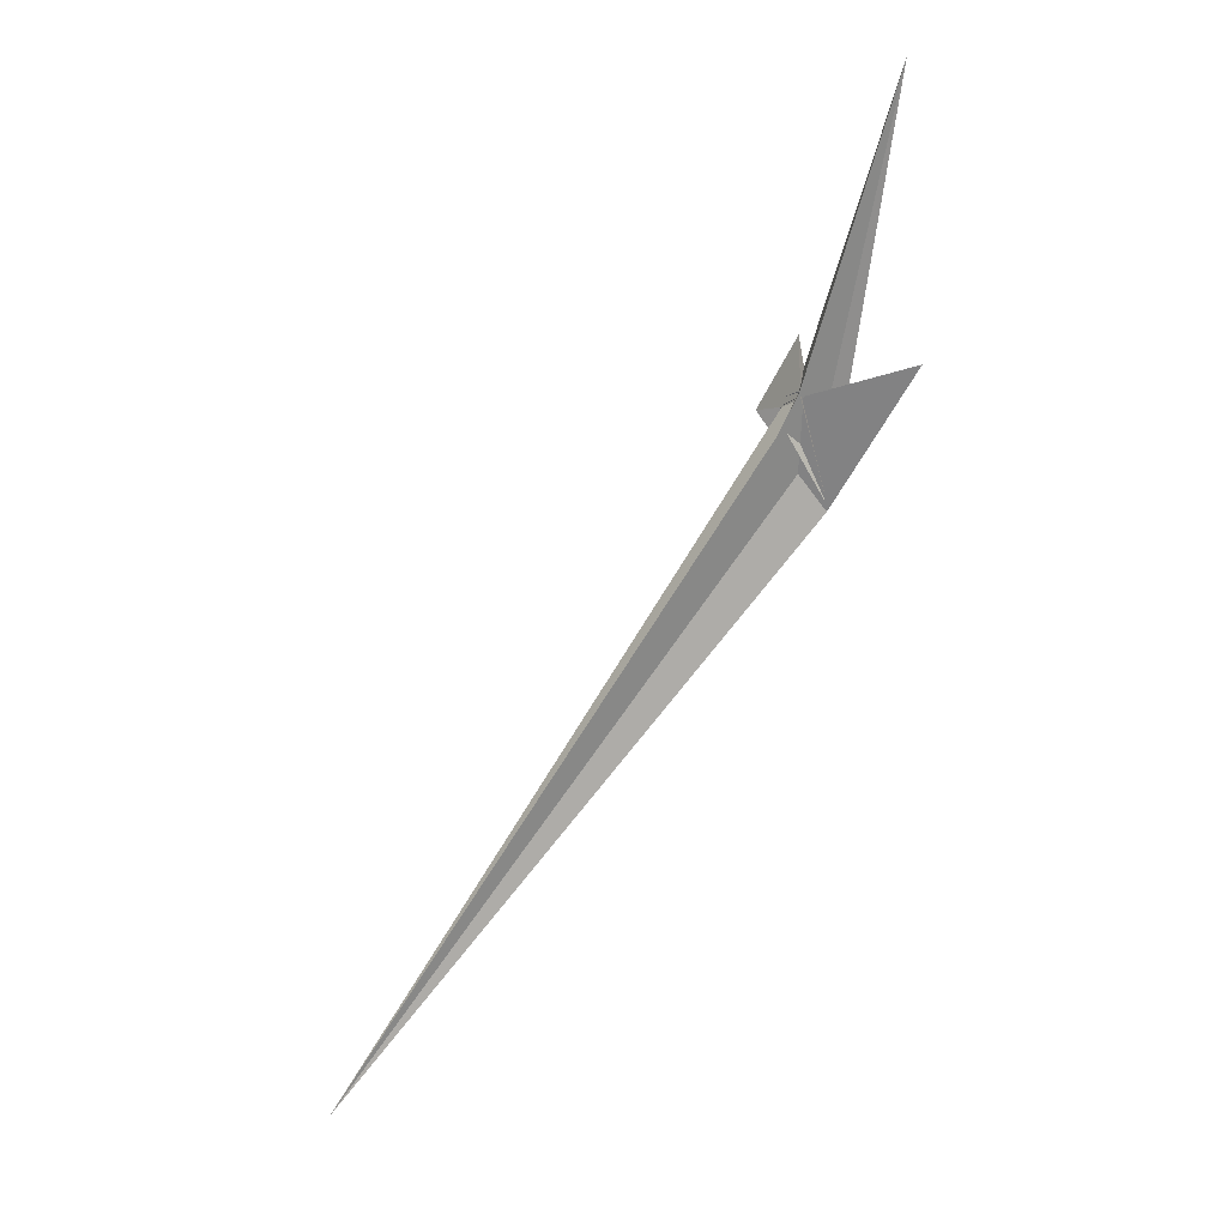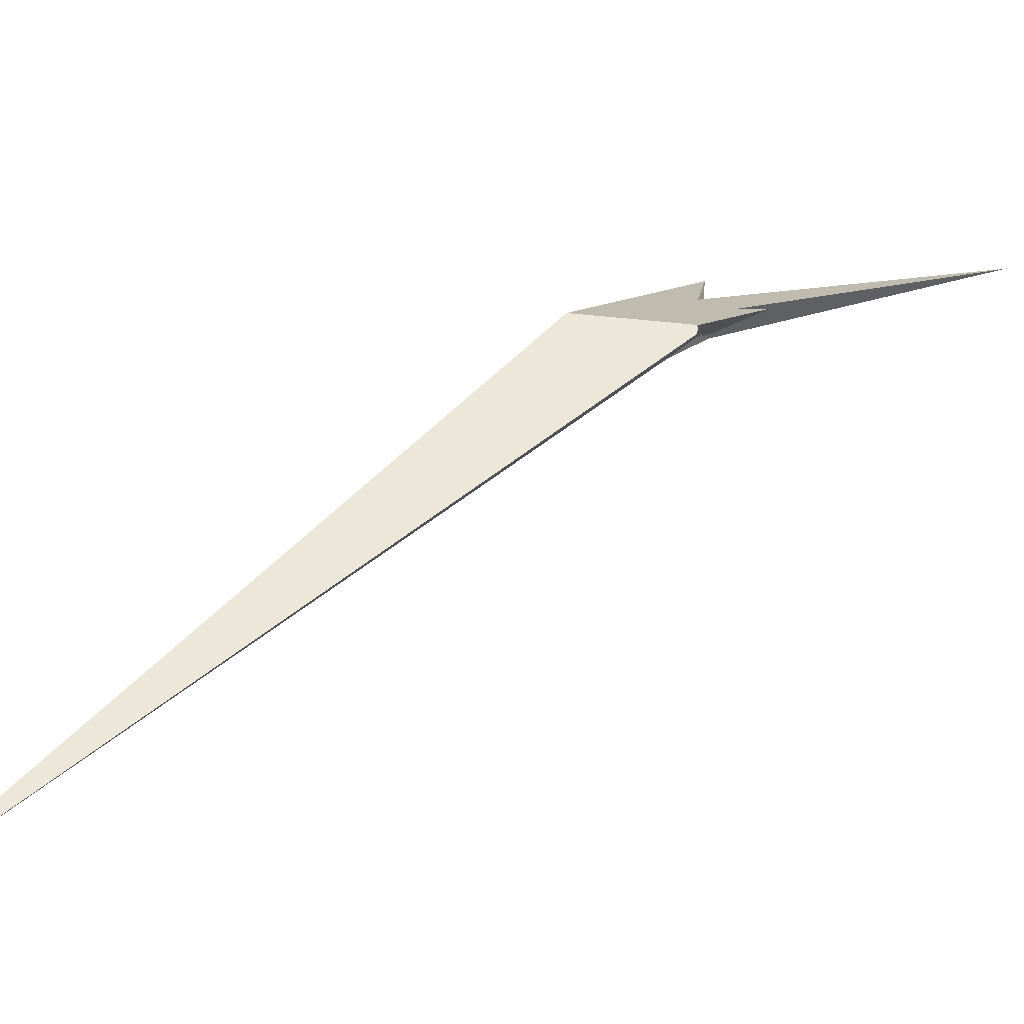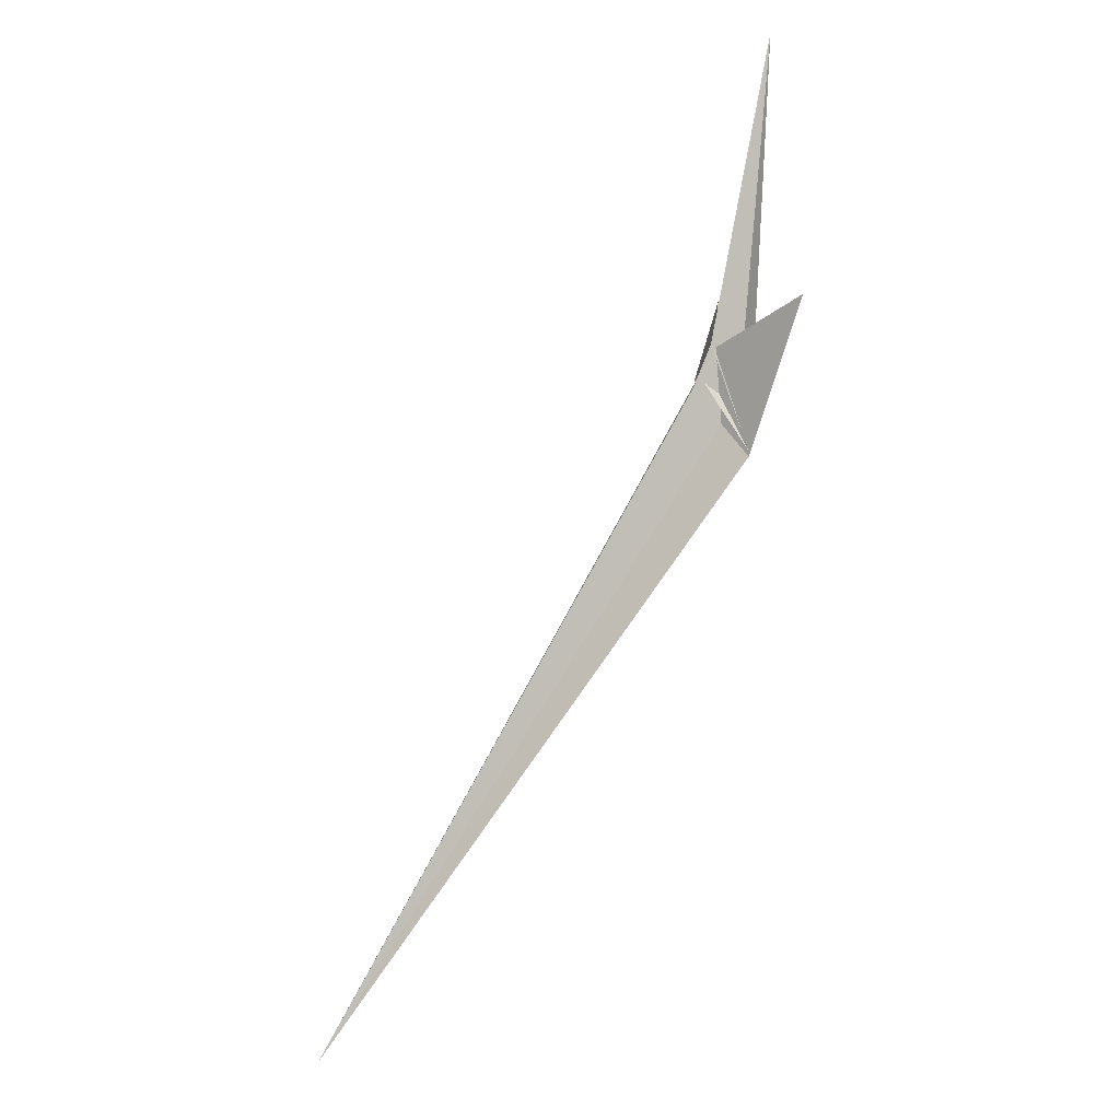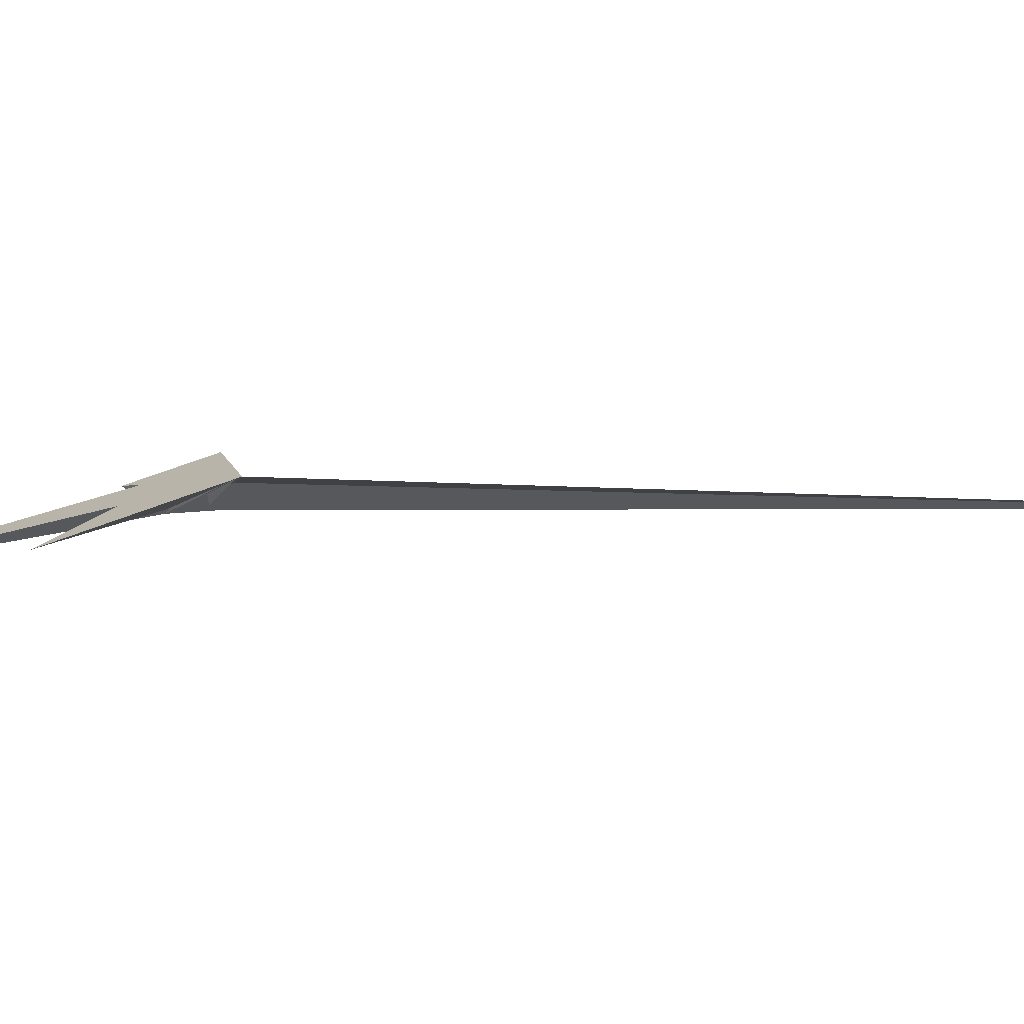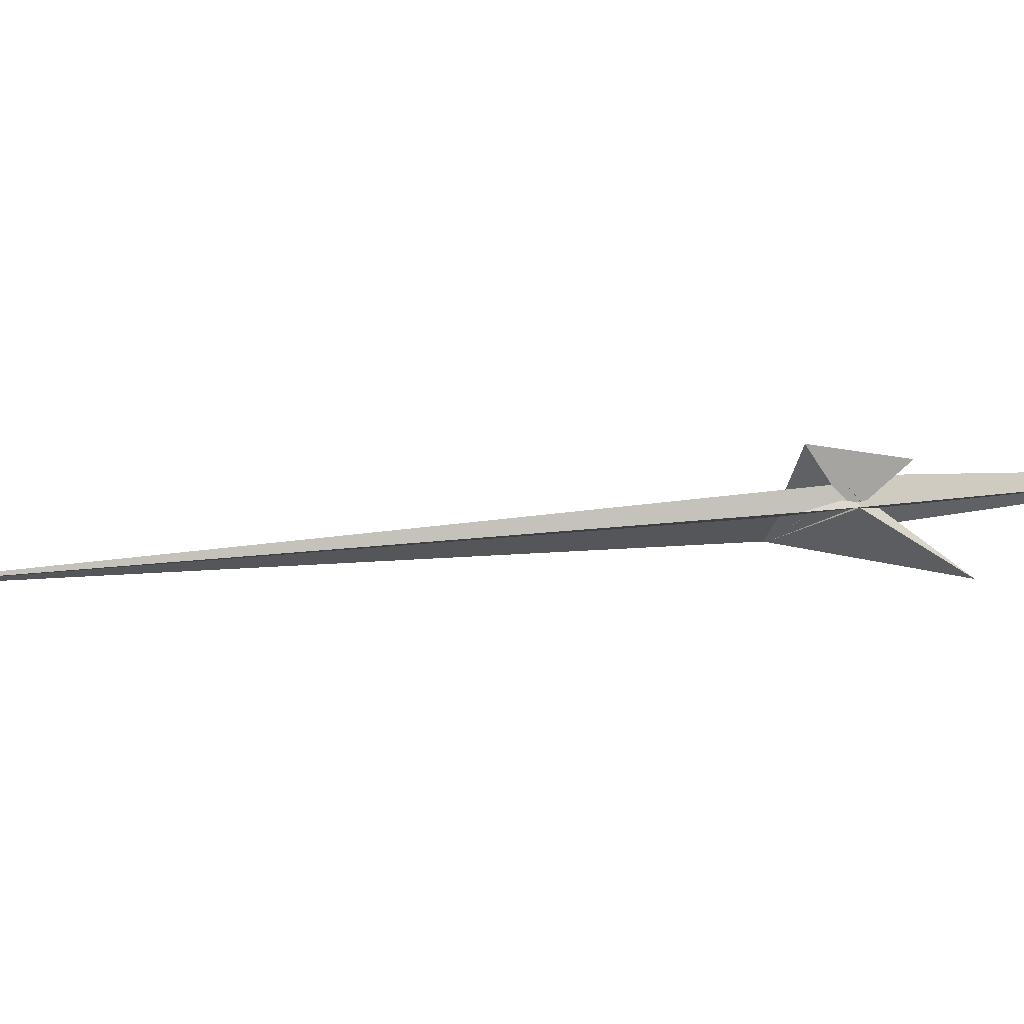
<metadata>
{"format":"obj","ext":"obj","renderer":"f3d","projection":"perspective","resolution":1024,"background":"white","views":[{"elev":11.9,"azim":-178.1,"up":"+Y"},{"elev":42.5,"azim":76.6,"up":"+Z"},{"elev":-10.6,"azim":-154.0,"up":"+Y"},{"elev":-1.1,"azim":-49.5,"up":"+Z"},{"elev":-30.7,"azim":131.3,"up":"+Z"}]}
</metadata>
<code>
v 7.824 1.952 -8.513
v 6.594 6.088 -9.833
v -39.49 -139.5 17.43
v -0.4874 -53.13 3.763
v 1.439 20.6 -14.65
v 6.569 9.903 -10.81
v -39 -148.4 19.8
v -156.1 60.99 -58.84
v -0.9687 11.26 -12.78
v 1.281 -95.64 15
v -0.6479 19.75 -14.88
v 8.116 3.735 10.11
v 8.661 1.659 9.108
v 9.844 0.292 27.67
v 7.421 6.434 11.76
v -123.6 453.9 -84.68
v 2.478 19.36 -18.07
v 0.9129 25.99 -10.73
v 9.097 0.5247 11.77
v 5.082 12.53 -2.519
v 23.08 -23.64 -10.12
v 17.14 -12.22 -1.954
v -38.57 -132.6 18.33
v -34.67 -117.3 18.6
v 5.008 0.5518 12.12
v 18.11 -37.26 -9.03
v 15.33 2.604 3.342
v 14.84 -10.1 31.18
v -6.232 34.09 12.17
v 2.353 19 -17.91
v 32.5 -42.44 -13.99
v 6.988 8.865 -8.383
v 3.342 92.67 14.78
v -39.71 13.91 2.311
v 50.74 -6.011 48.09
v 58.67 -13.59 52.72
v -15.11 -11.1 14.13
v -4.285 9.659 -4.722
v -1.05 11.97 -12.23
v 657.1 -1023 -15.6
v 24.61 -4.333 10.6
v 24 -1.959 10.58
v -8.372 13.11 -11.45
v -1.922 20.34 -16.38
f 1 2 11 5 6 8 7 10 4 3 9
f 1 2 18 17 16 14 15 19 13 12 20
f 3 4 26 22 21 27 13 12 25 24 23
f 5 6 32 22 21 31 30 29 15 14 28
f 7 8 34 16 14 28 35 36 33 23 24
f 3 9 39 38 37 29 30 17 18 33 23
f 7 10 40 41 42 19 15 29 37 25 24
f 4 10 40 31 30 17 16 34 43 44 26
f 5 11 44 43 38 37 25 12 20 35 28
f 1 9 39 27 21 31 40 41 36 35 20
f 6 8 34 43 38 39 27 13 19 42 32
f 2 11 44 26 22 32 42 41 36 33 18

</code>
